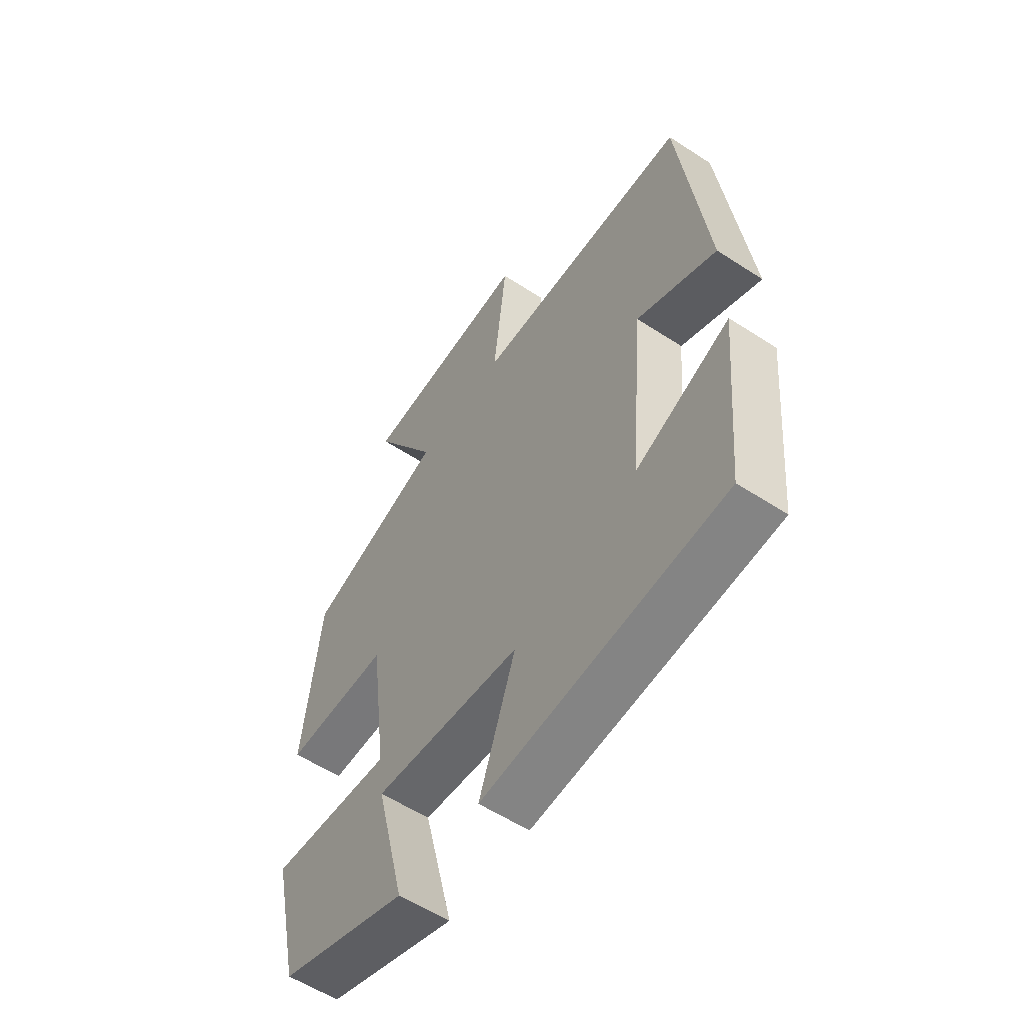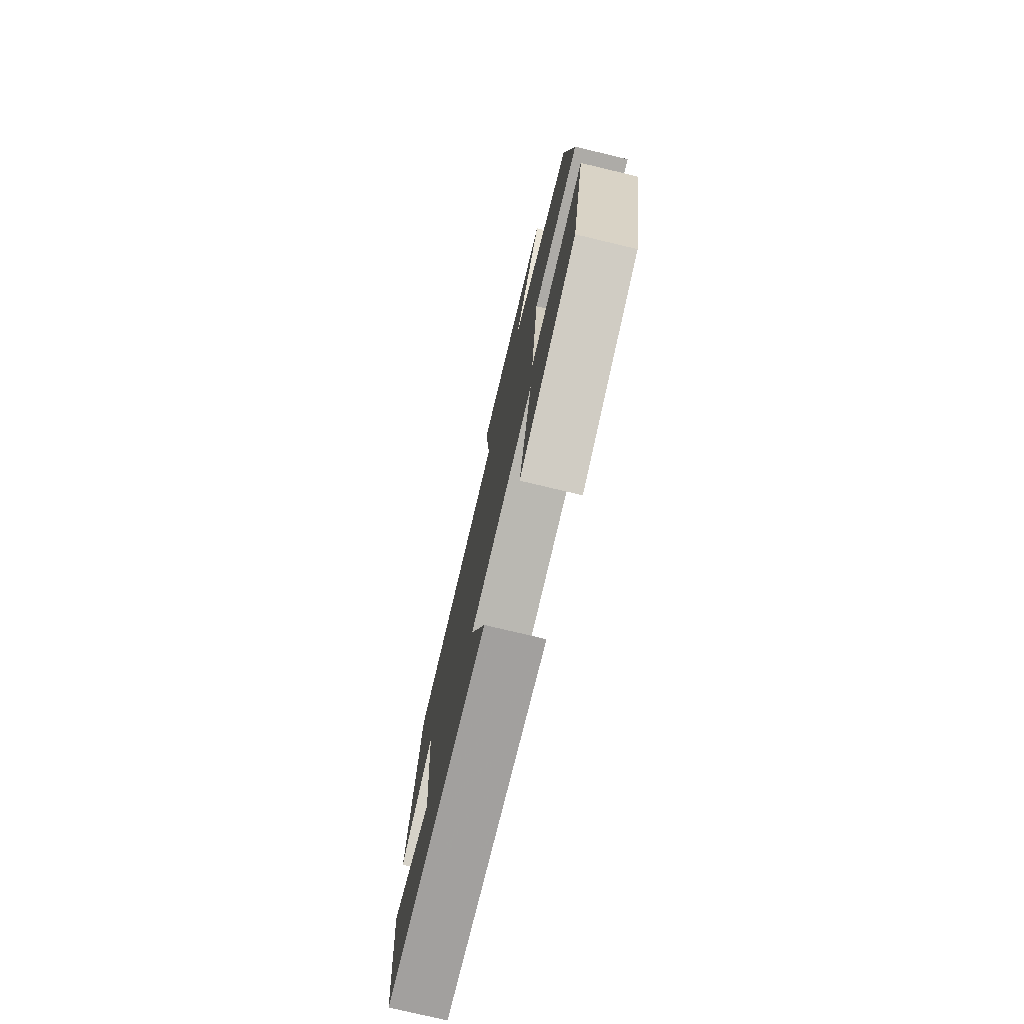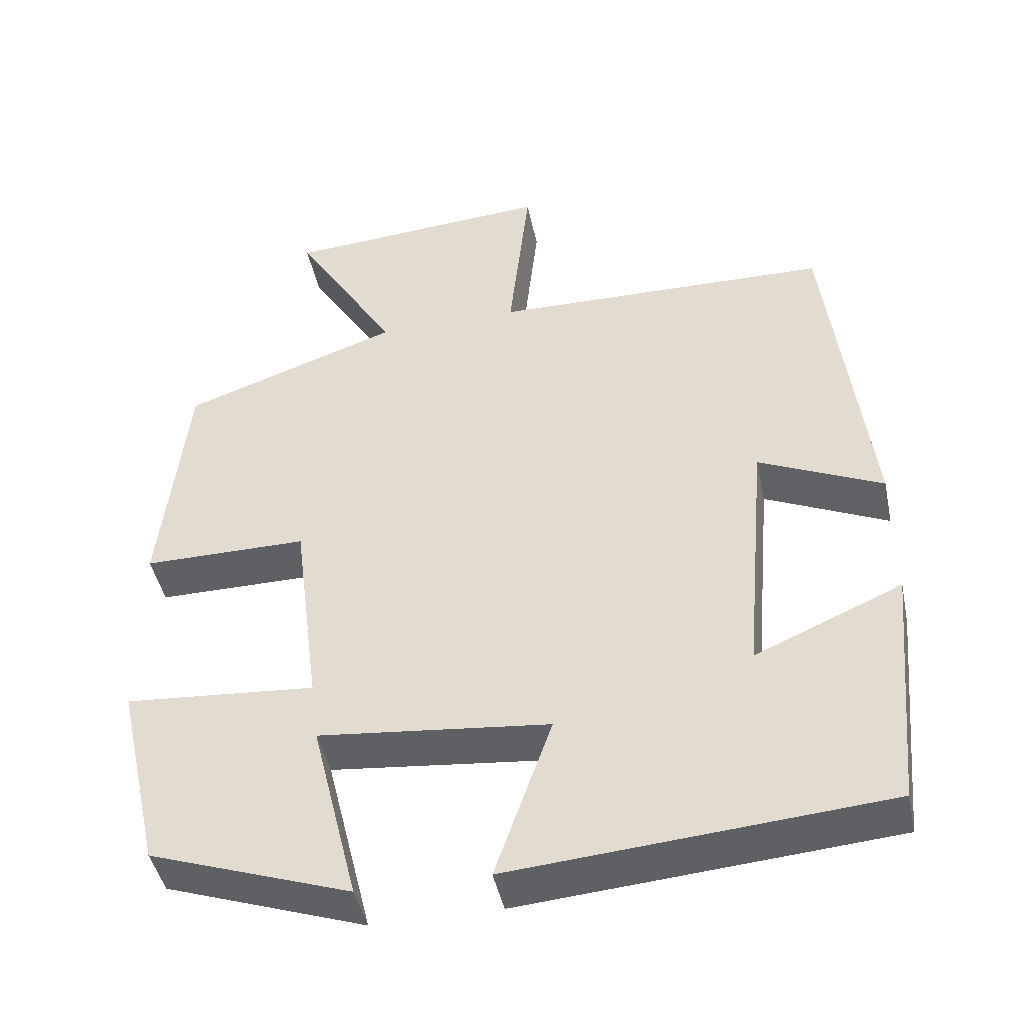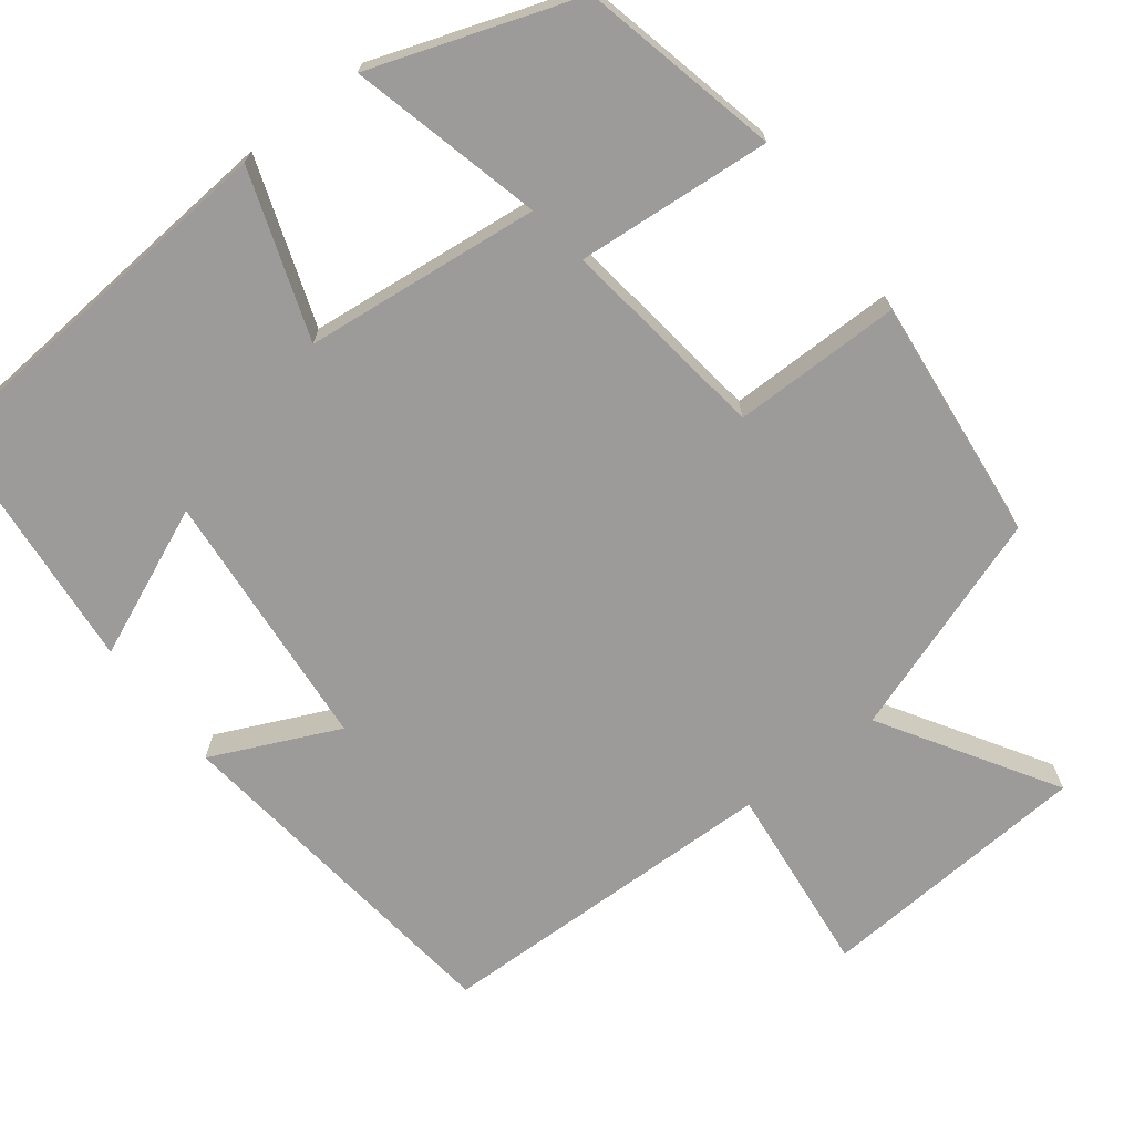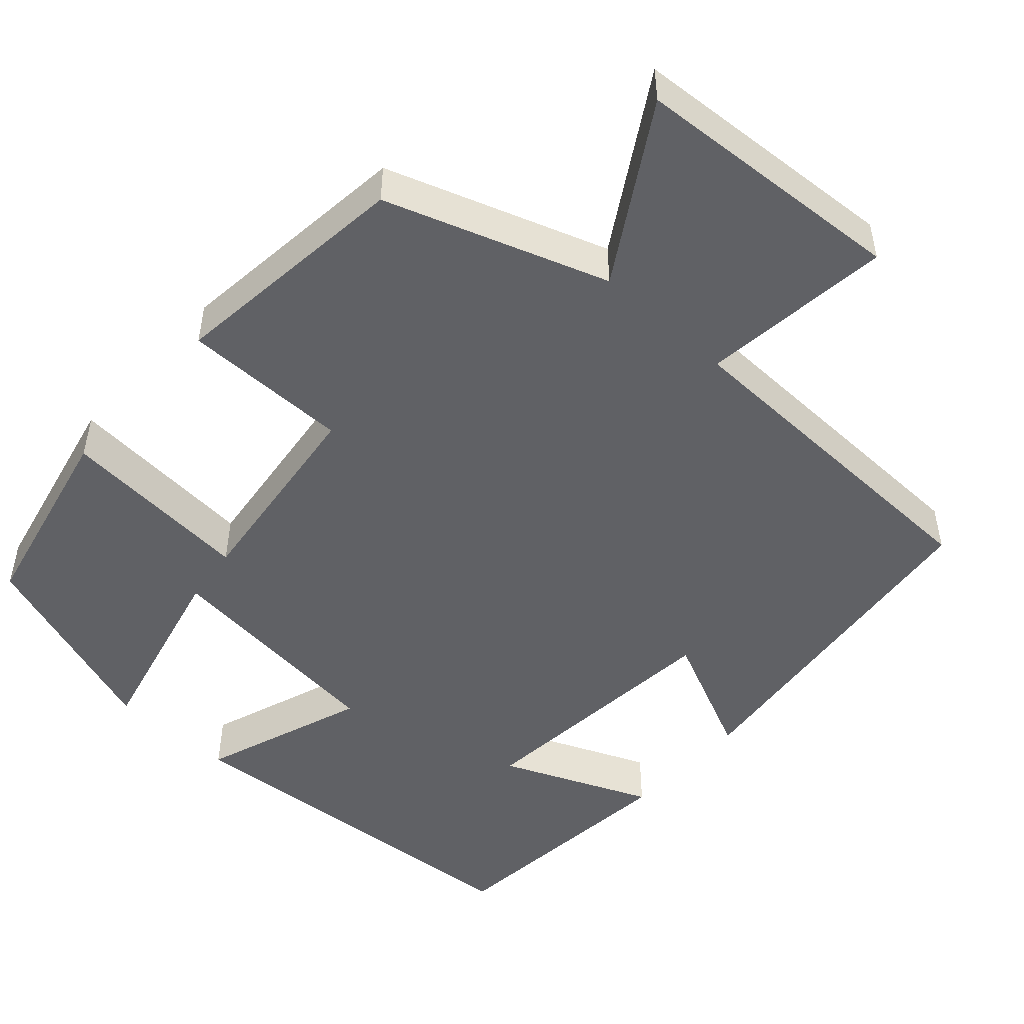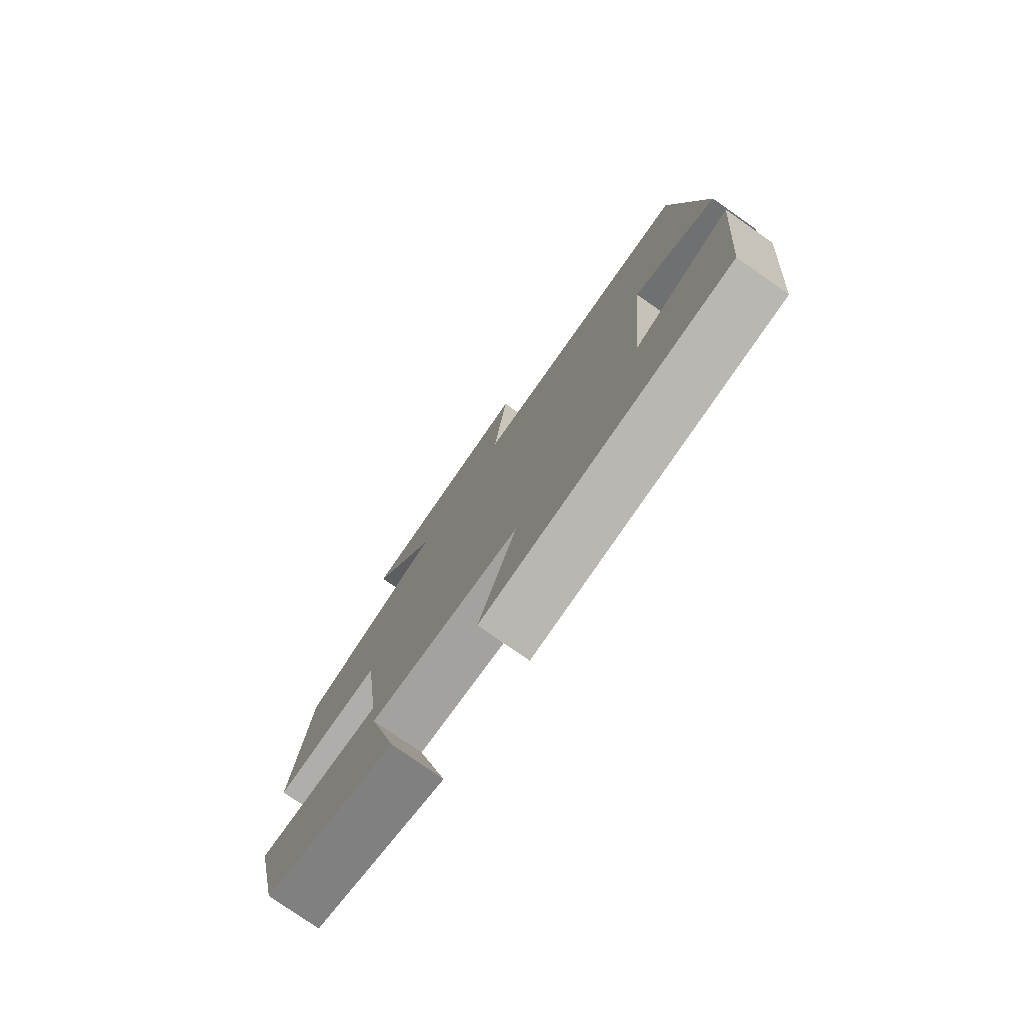
<metadata>
{"format":"obj","ext":"obj","renderer":"f3d","projection":"perspective","resolution":1024,"background":"white","views":[{"elev":-57.5,"azim":55.9,"up":"+Z"},{"elev":-76.4,"azim":-103.4,"up":"+Z"},{"elev":-44.8,"azim":11.8,"up":"+Z"},{"elev":-69.9,"azim":-142.4,"up":"+Y"},{"elev":-49.2,"azim":-42.3,"up":"+Y"},{"elev":-77.9,"azim":55.0,"up":"+Z"}]}
</metadata>
<code>
v -0.443 0.07 -0.409
v -0.5 0.07 -0.156
v -0.252 0.07 -0.176
v -0.286 0.07 0.09
v -0.5 0.07 0.09
v -0.466 0.07 0.402
v -0.183 0.07 0.5
v -0.318 0.07 0.72
v 0.032 0.07 0.744
v 0.005 0.07 0.5
v 0.447 0.07 0.49
v 0.5 0.07 0.038
v 0.339 0.07 0.112
v 0.309 0.07 -0.222
v 0.5 0.07 -0.14
v 0.469 0.07 -0.462
v -0.016 0.07 -0.5
v 0.058 0.07 -0.288
v -0.242 0.07 -0.256
v -0.182 0.07 -0.5
v -0.443 0 -0.409
v -0.5 0 -0.156
v -0.252 0 -0.176
v -0.286 0 0.09
v -0.5 0 0.09
v -0.466 0 0.402
v -0.183 0 0.5
v -0.318 0 0.72
v 0.032 0 0.744
v 0.005 0 0.5
v 0.447 0 0.49
v 0.5 0 0.038
v 0.339 0 0.112
v 0.309 0 -0.222
v 0.5 0 -0.14
v 0.469 0 -0.462
v -0.016 0 -0.5
v 0.058 0 -0.288
v -0.242 0 -0.256
v -0.182 0 -0.5
f 19 20 1 2
f 18 19 2 3
f 16 17 18
f 14 15 16
f 14 16 18
f 18 3 4
f 14 18 4
f 13 14 4
f 10 11 12 13
f 7 8 9 10
f 7 10 13
f 6 7 13
f 5 6 13
f 4 5 13
f 22 21 40 39
f 23 22 39 38
f 38 37 36
f 36 35 34
f 38 36 34
f 24 23 38
f 24 38 34
f 24 34 33
f 33 32 31 30
f 30 29 28 27
f 33 30 27
f 33 27 26
f 33 26 25
f 33 25 24
f 1 21 22 2
f 2 22 23 3
f 3 23 24 4
f 4 24 25 5
f 5 25 26 6
f 6 26 27 7
f 7 27 28 8
f 8 28 29 9
f 9 29 30 10
f 10 30 31 11
f 11 31 32 12
f 12 32 33 13
f 13 33 34 14
f 14 34 35 15
f 15 35 36 16
f 16 36 37 17
f 17 37 38 18
f 18 38 39 19
f 19 39 40 20
f 20 40 21 1

</code>
